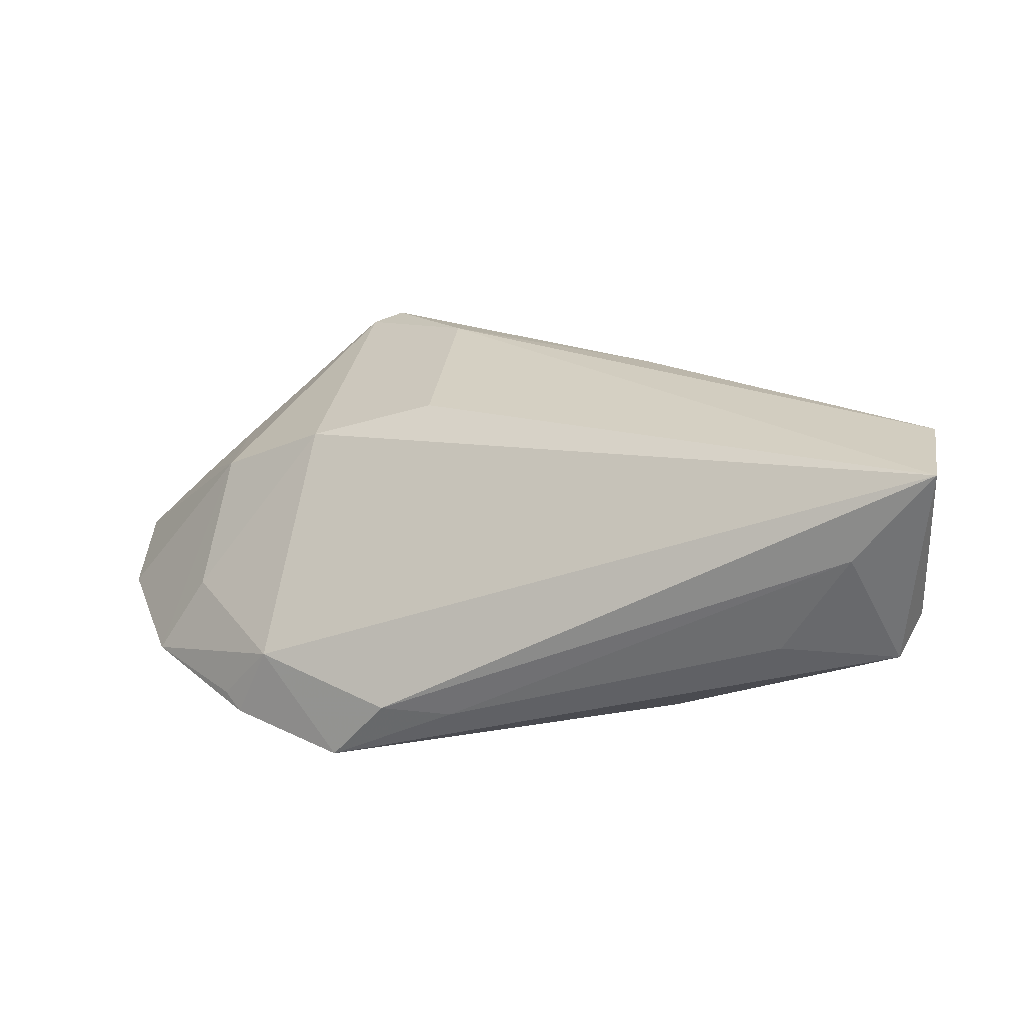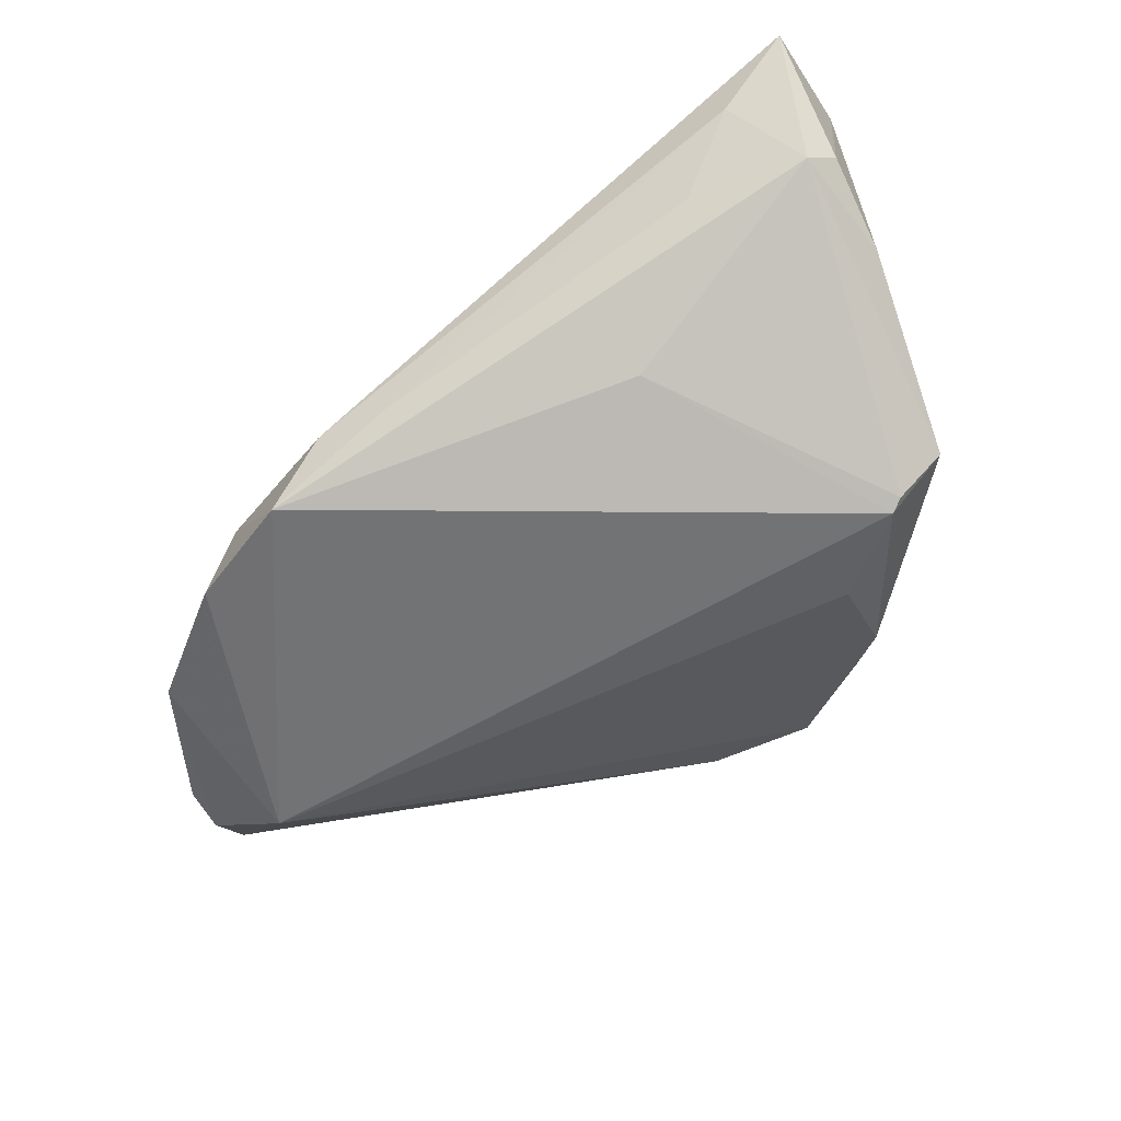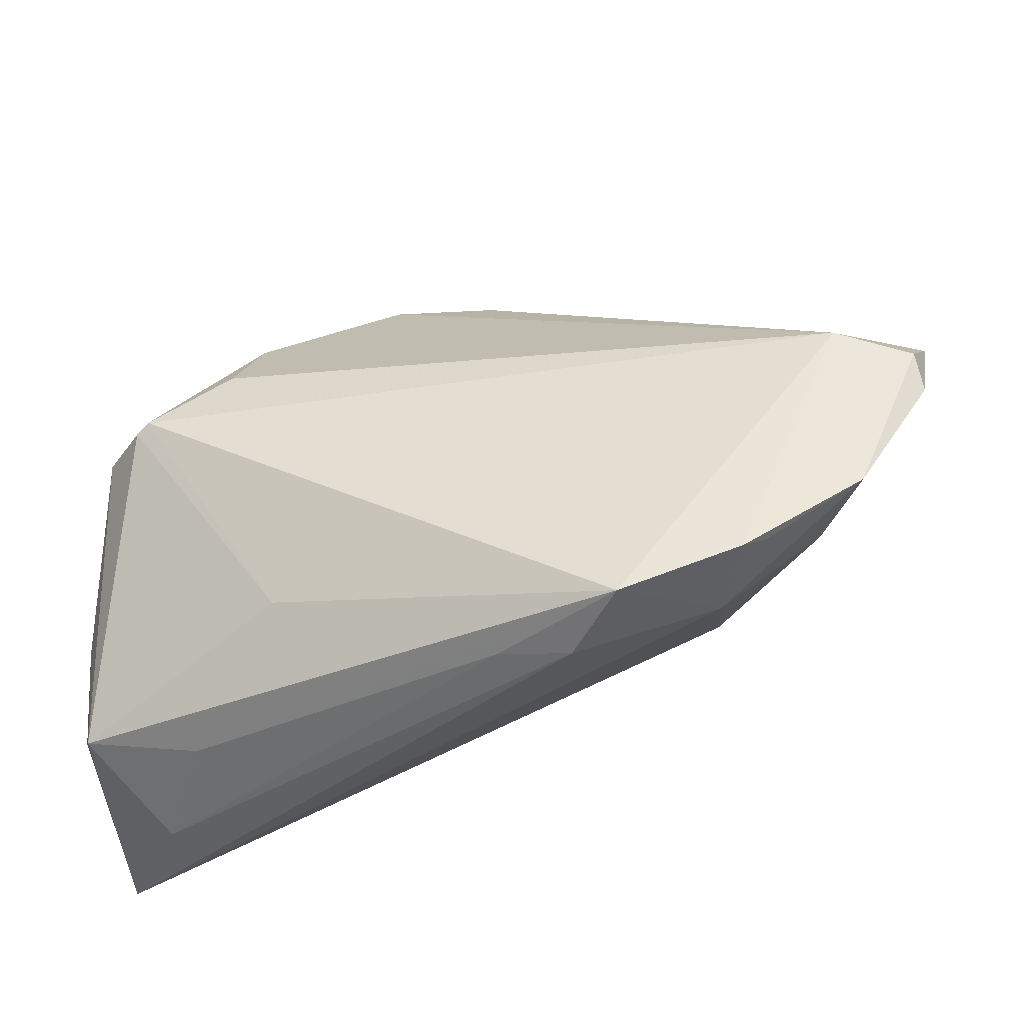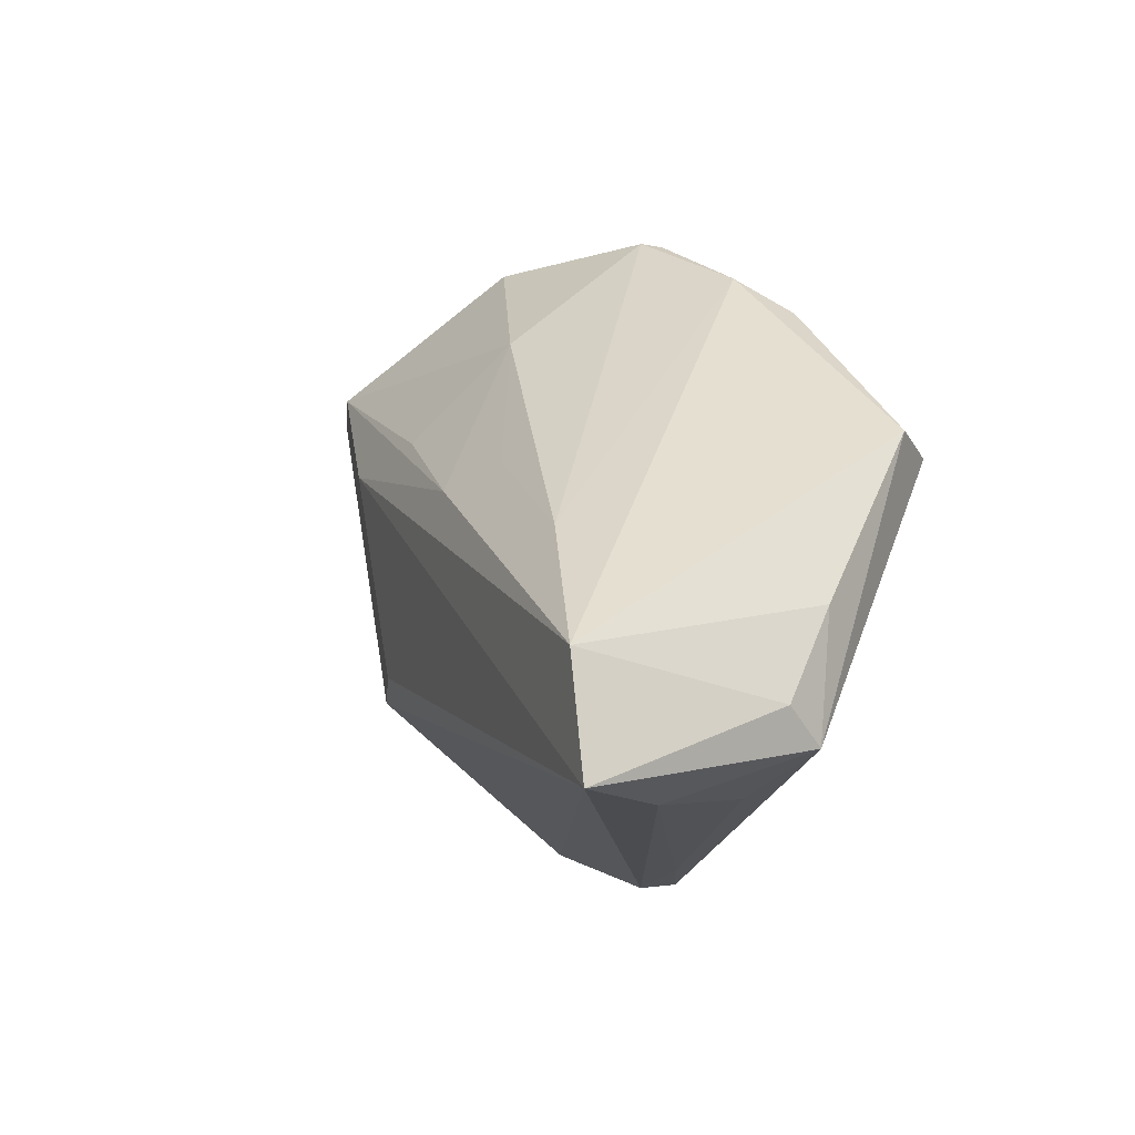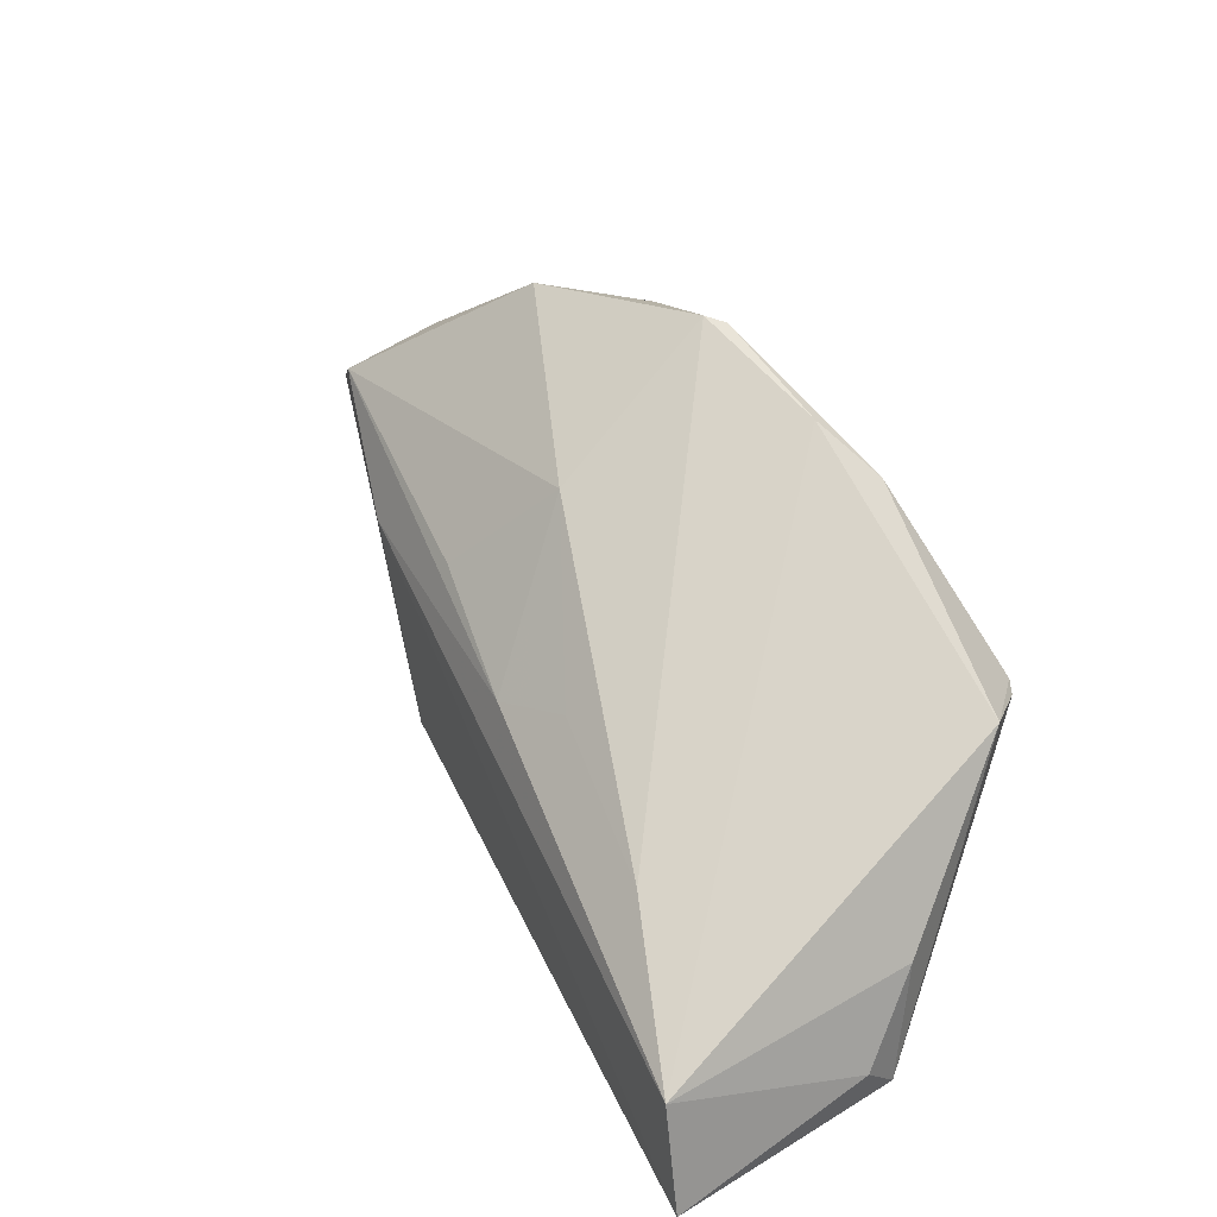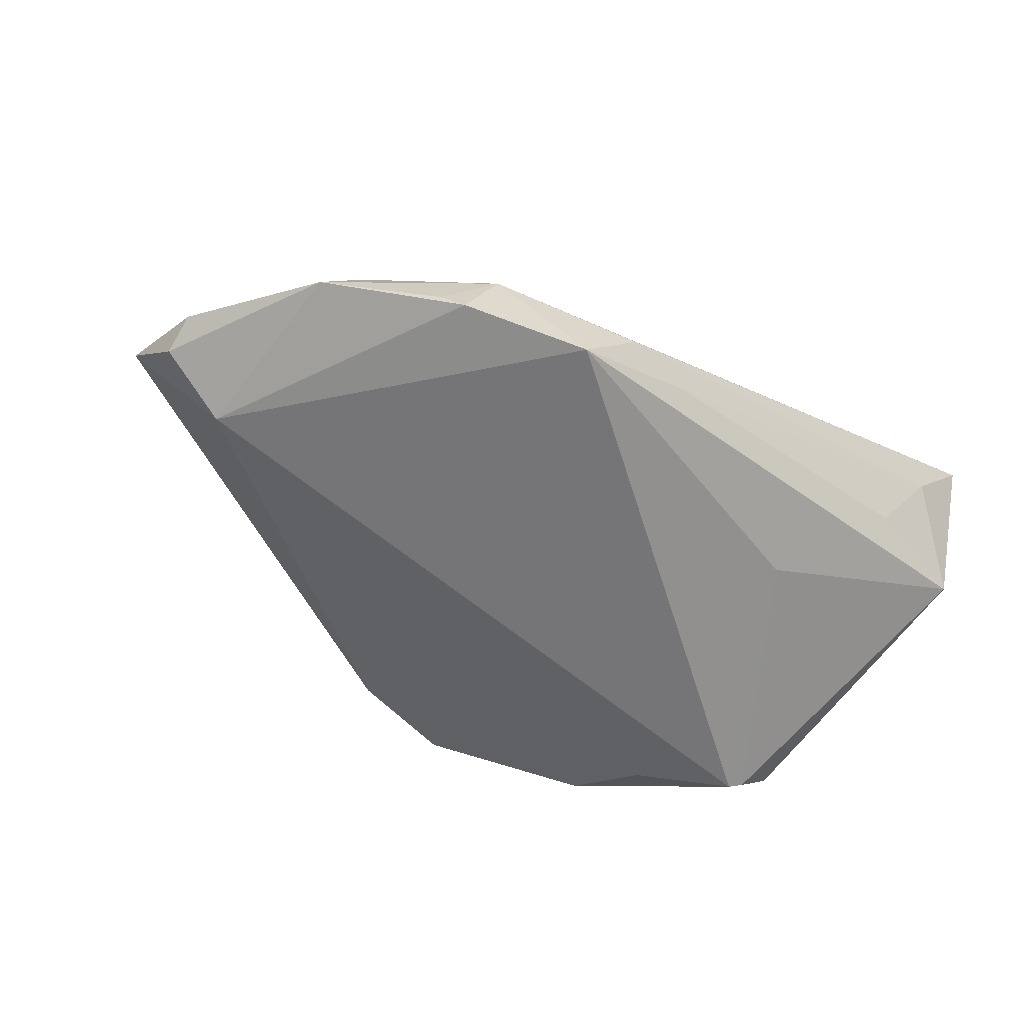
<metadata>
{"format":"obj","ext":"obj","renderer":"f3d","projection":"perspective","resolution":1024,"background":"white","views":[{"elev":20.4,"azim":10.1,"up":"+Z"},{"elev":-59.5,"azim":32.8,"up":"+Z"},{"elev":-42.0,"azim":-166.8,"up":"+Y"},{"elev":-15.6,"azim":67.3,"up":"+Y"},{"elev":23.0,"azim":62.5,"up":"+Y"},{"elev":-57.1,"azim":-40.1,"up":"+Z"}]}
</metadata>
<code>
v -0.02533 -0.0276 -0.009729
v -0.04994 0.001761 -0.01375
v -0.008975 0.01033 0.0213
v -0.002995 0.03436 0.0066
v 0.01727 0.001205 0.02064
v 0.02497 0.002299 0.01739
v 0.04076 0.002694 -0.02058
v 0.05145 -0.02568 0.0005957
v 0.05145 -0.03436 0.02003
v 0.05145 -0.02228 0.0213
v 0.01401 0.03316 -0.005292
v -0.04343 0.008413 6.634e-05
v -0.03124 -0.02485 -0.01652
v -0.02247 -0.01181 0.01311
v 0.04321 -0.03376 0.00947
v -0.009507 -0.03325 -0.01281
v -0.02059 0.02612 0.009426
v 0.03971 -0.008155 0.01786
v -0.05049 -0.002429 -0.01203
v 0.05046 -0.01594 -0.004171
v -0.03537 -0.006101 0.006626
v 0.01265 0.03378 -0.003406
v -0.02908 -0.02645 -0.01812
v -0.01582 -0.03168 -0.02008
v -0.05145 0.007999 -0.007762
v -0.007972 -0.01231 0.01775
v -0.03773 0.01075 0.005342
v 0.02391 -0.02177 -0.01497
v 0.03924 0.003578 -0.0213
v 0.02408 0.02616 -0.008784
v 0.04601 0.003272 -0.01536
v 0.03009 0.0108 -0.01943
v -0.02286 0.0212 0.01866
v -0.03651 -0.01631 -0.005758
v 0.01349 0.0195 0.01213
v -0.001541 -0.03234 -0.01338
v 0.02881 0.02118 -0.01335
v 0.04923 -0.02883 -0.003563
v 0.004595 0.01027 0.01977
v -0.04225 -0.01694 -0.01486
v -0.04144 0.003574 -0.01736
v 0.001892 0.03231 -0.004052
v 0.03611 -0.03126 -0.002481
v -0.01951 0.02298 0.01968
f 15 38 9
f 28 38 24
f 7 38 28
f 8 10 9
f 9 38 8
f 25 41 2
f 31 30 10
f 31 38 7
f 17 25 33
f 4 25 17
f 27 21 33
f 42 4 22
f 42 25 4
f 41 25 42
f 22 4 35
f 44 17 33
f 4 17 44
f 44 35 4
f 39 35 44
f 41 32 29
f 24 41 29
f 29 28 24
f 7 28 29
f 29 31 7
f 24 36 16
f 16 15 9
f 16 36 15
f 33 21 14
f 2 41 40
f 38 15 43
f 15 36 43
f 24 38 43
f 43 36 24
f 10 8 20
f 20 31 10
f 20 8 38
f 38 31 20
f 12 25 21
f 21 27 12
f 33 25 12
f 12 27 33
f 11 42 22
f 22 30 11
f 11 32 41
f 41 42 11
f 22 35 18
f 18 30 22
f 10 30 18
f 35 6 18
f 39 44 5
f 10 18 5
f 5 18 6
f 5 35 39
f 5 6 35
f 3 5 44
f 9 10 3
f 10 5 3
f 3 44 33
f 30 31 37
f 31 29 37
f 37 11 30
f 37 29 32
f 32 11 37
f 21 40 34
f 34 14 21
f 19 25 2
f 2 40 19
f 21 25 19
f 19 40 21
f 23 41 24
f 23 40 41
f 33 14 26
f 26 3 33
f 26 14 9
f 9 3 26
f 1 34 40
f 14 34 1
f 9 14 1
f 1 16 9
f 24 16 1
f 1 23 24
f 40 23 13
f 13 1 40
f 23 1 13

</code>
